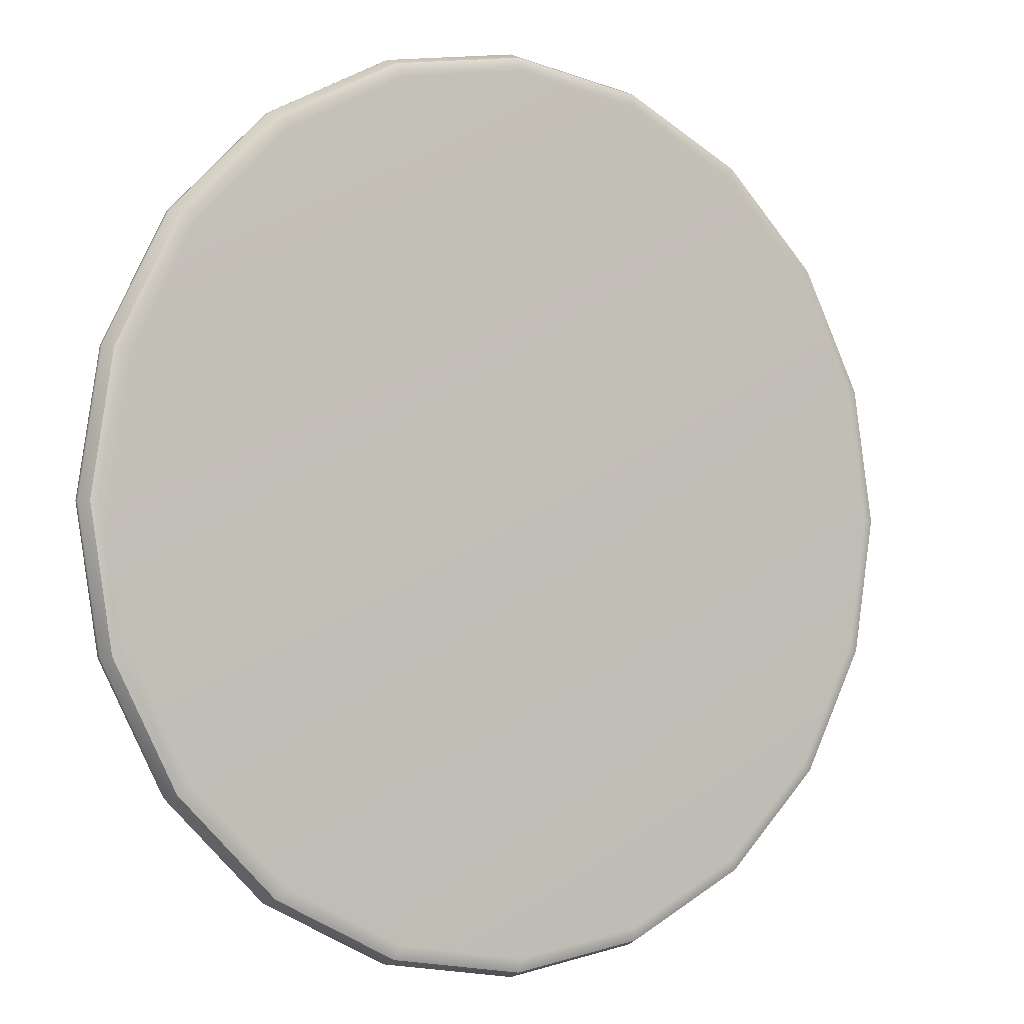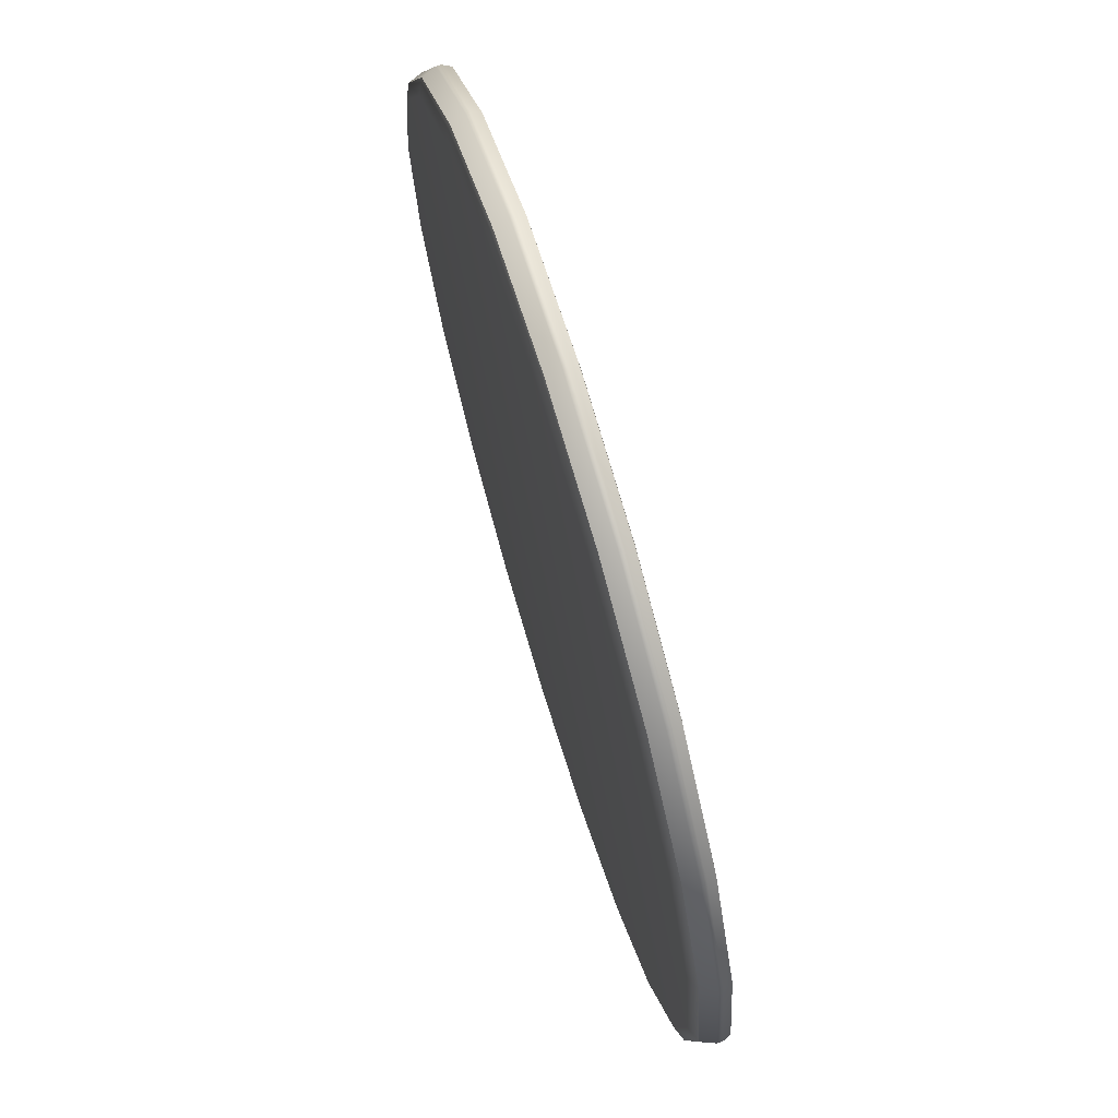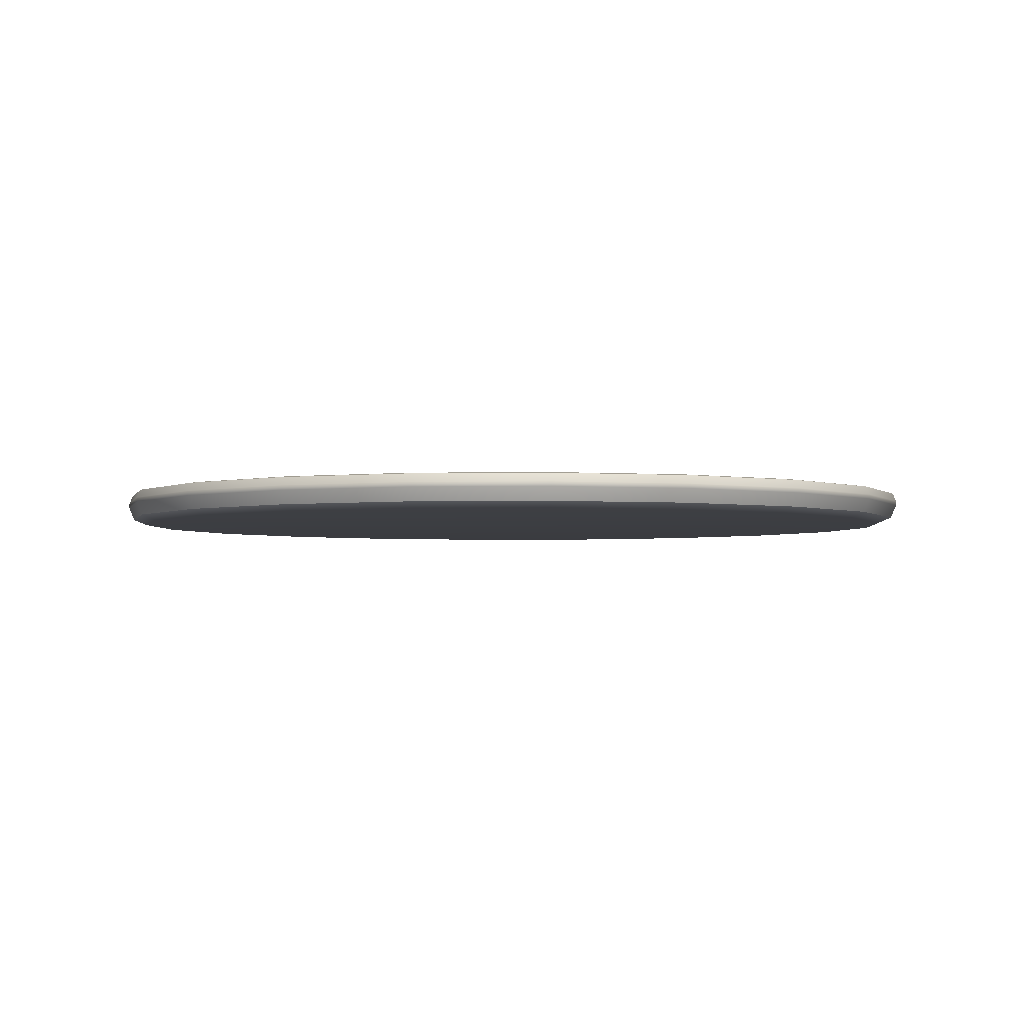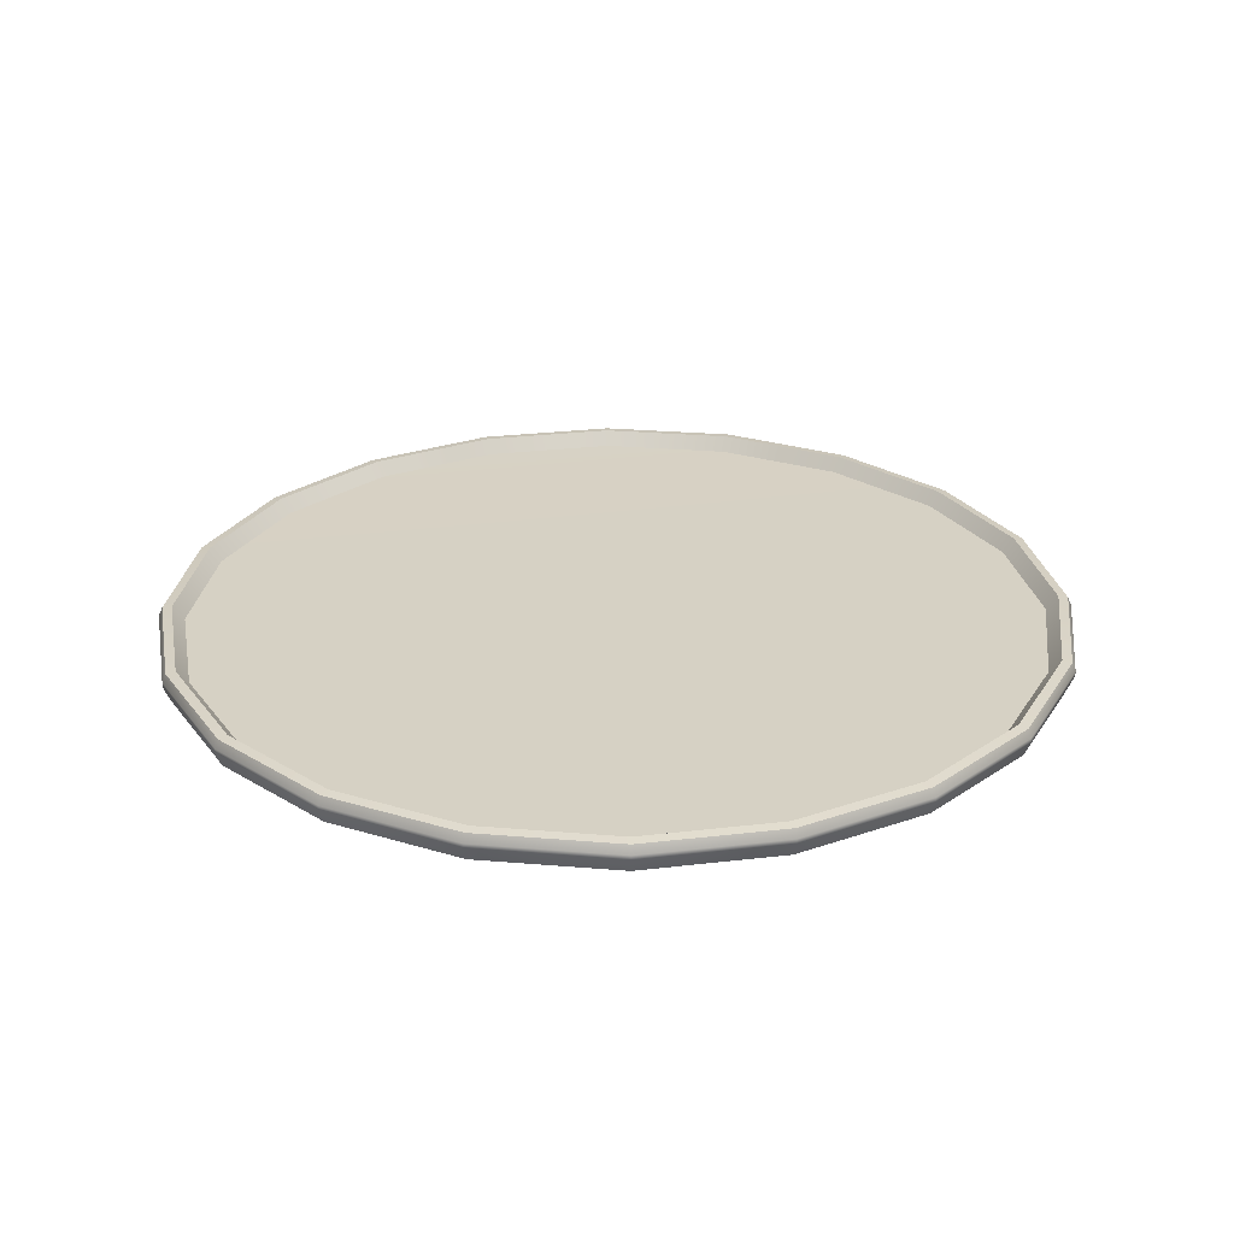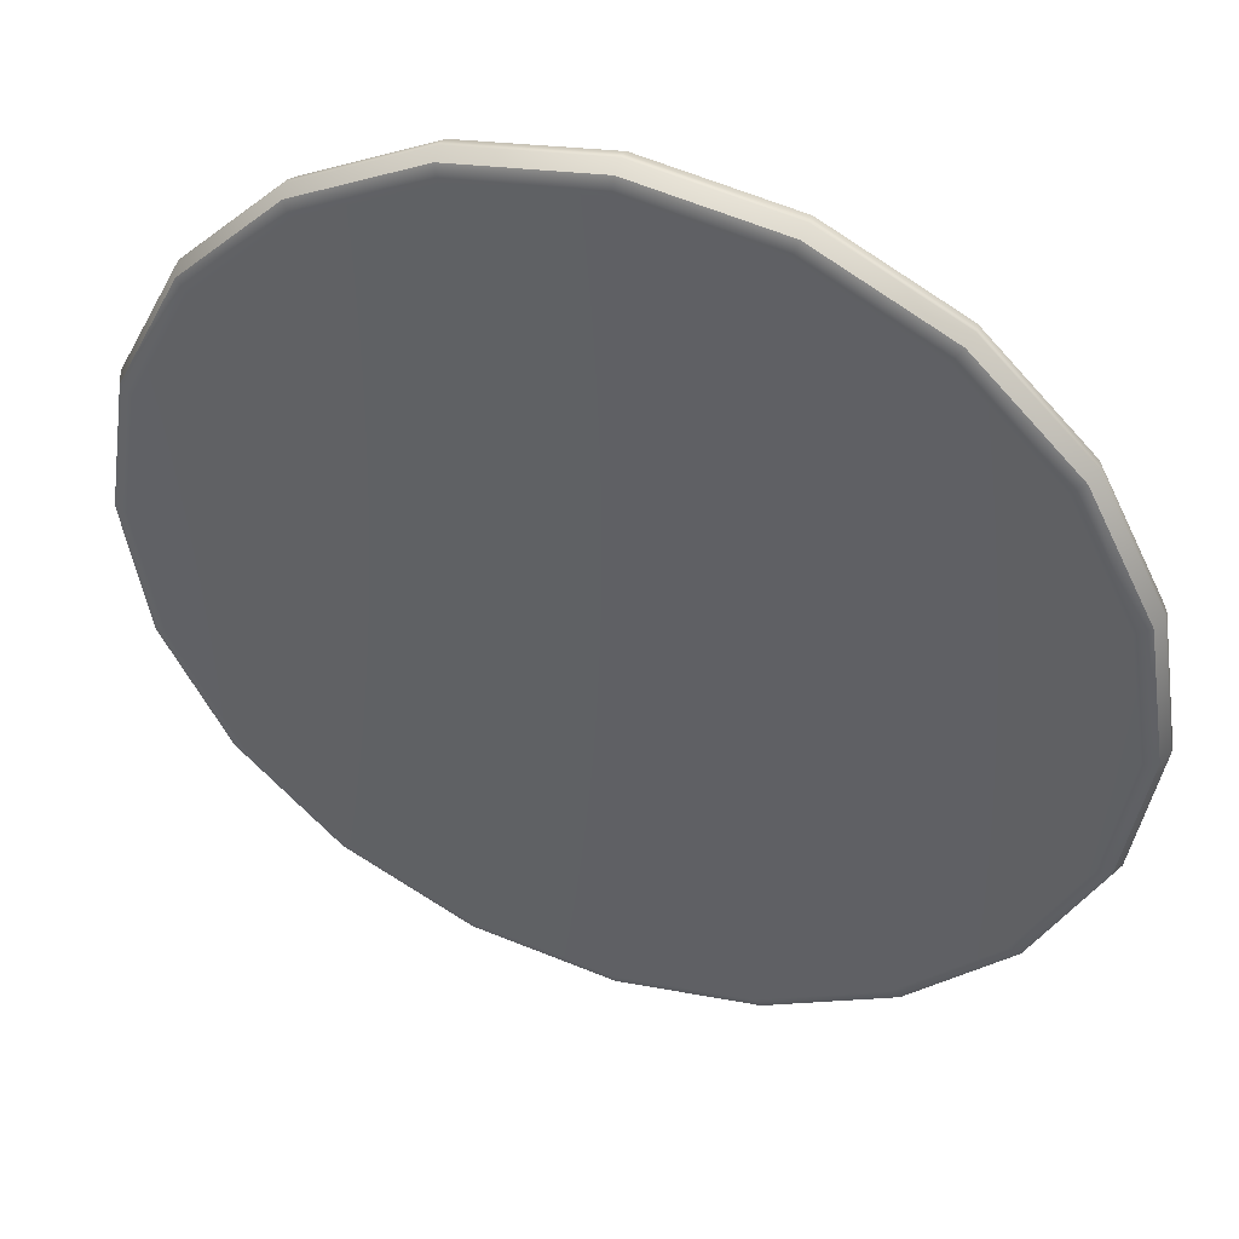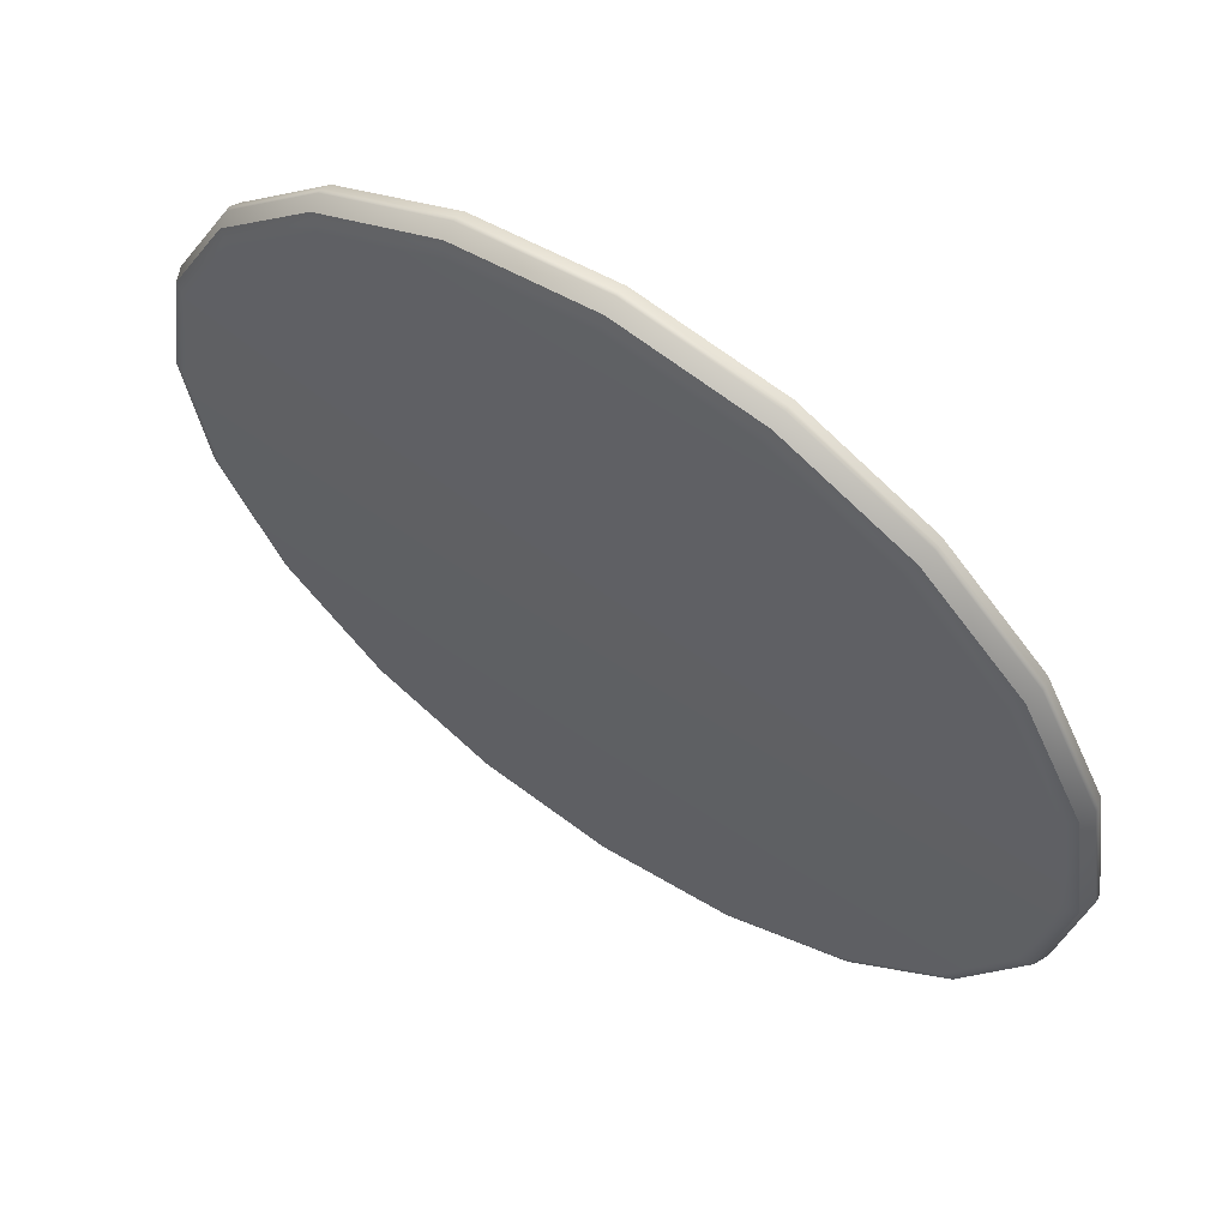
<metadata>
{"format":"obj","ext":"obj","renderer":"f3d","projection":"perspective","resolution":1024,"background":"white","views":[{"elev":-2.5,"azim":-32.2,"up":"+Z"},{"elev":71.9,"azim":73.1,"up":"+Z"},{"elev":-2.9,"azim":175.1,"up":"+Y"},{"elev":26.9,"azim":-145.5,"up":"+Y"},{"elev":44.1,"azim":19.5,"up":"+Z"},{"elev":61.5,"azim":34.6,"up":"+Z"}]}
</metadata>
<code>
g default
v 0 1e-06 0
v 0 0.6234 0
v 14.27 0.824 -4.635
v 13.47 0.682 -4.378
v 12.14 0.824 -8.817
v 11.46 0.682 -8.328
v 8.817 0.824 -12.14
v 8.328 0.682 -11.46
v 4.635 0.824 -14.27
v 4.378 0.682 -13.47
v 0 0.824 -15
v 0 0.682 -14.17
v -4.635 0.824 -14.27
v -4.378 0.682 -13.47
v -8.817 0.824 -12.14
v -8.328 0.682 -11.46
v -12.14 0.824 -8.817
v -11.46 0.682 -8.328
v -14.27 0.824 -4.635
v -13.47 0.682 -4.378
v -15 0.824 0
v -14.17 0.682 0
v -14.27 0.824 4.635
v -13.47 0.682 4.378
v -12.14 0.824 8.817
v -11.46 0.682 8.328
v -8.817 0.824 12.14
v -8.328 0.682 11.46
v -4.635 0.824 14.27
v -4.378 0.682 13.47
v -0 0.824 15
v -1e-06 0.682 14.17
v 4.635 0.824 14.27
v 4.378 0.682 13.47
v 8.817 0.824 12.14
v 8.328 0.682 11.46
v 12.14 0.824 8.817
v 11.46 0.682 8.328
v 14.27 0.824 4.635
v 13.47 0.682 4.378
v 15 0.824 0
v 14.17 0.682 -1e-06
v 13.63 1e-06 -4.429
v 14.08 0.1931 -4.575
v 14.27 0.6591 -4.635
v 11.6 1e-06 -8.425
v 11.98 0.1931 -8.702
v 12.14 0.6591 -8.817
v 8.425 1e-06 -11.6
v 8.702 0.1931 -11.98
v 8.817 0.6591 -12.14
v 4.429 1e-06 -13.63
v 4.575 0.1931 -14.08
v 4.635 0.6591 -14.27
v 0 1e-06 -14.33
v 0 0.1931 -14.8
v 0 0.6591 -15
v -4.429 1e-06 -13.63
v -4.575 0.1931 -14.08
v -4.635 0.6591 -14.27
v -8.425 1e-06 -11.6
v -8.702 0.1931 -11.98
v -8.817 0.6591 -12.14
v -11.6 1e-06 -8.425
v -11.98 0.1931 -8.702
v -12.14 0.6591 -8.817
v -13.63 1e-06 -4.429
v -14.08 0.1931 -4.575
v -14.27 0.6591 -4.635
v -14.33 1e-06 0
v -14.8 0.1931 0
v -15 0.6591 0
v -13.63 1e-06 4.429
v -14.08 0.1931 4.575
v -14.27 0.6591 4.635
v -11.6 1e-06 8.425
v -11.98 0.1931 8.702
v -12.14 0.6591 8.817
v -8.425 1e-06 11.6
v -8.702 0.1931 11.98
v -8.817 0.6591 12.14
v -4.429 1e-06 13.63
v -4.575 0.1931 14.08
v -4.635 0.6591 14.27
v -1e-06 1e-06 14.33
v -1e-06 0.1931 14.8
v -0 0.6591 15
v 4.429 1e-06 13.63
v 4.575 0.1931 14.08
v 4.635 0.6591 14.27
v 8.425 1e-06 11.6
v 8.702 0.1931 11.98
v 8.817 0.6591 12.14
v 11.6 1e-06 8.425
v 11.98 0.1931 8.702
v 12.14 0.6591 8.817
v 13.63 1e-06 4.429
v 14.08 0.1931 4.575
v 14.27 0.6591 4.635
v 14.33 1e-06 -1e-06
v 14.8 0.1931 -0
v 15 0.6591 0
v 13.84 1.149 -4.498
v 14.15 1.105 -4.597
v 14.88 1.105 -0
v 14.56 1.149 -0
v 11.78 1.149 -8.556
v 12.04 1.105 -8.744
v 8.556 1.149 -11.78
v 8.744 1.105 -12.04
v 4.498 1.149 -13.84
v 4.597 1.105 -14.15
v 0 1.149 -14.56
v 0 1.105 -14.88
v -4.498 1.149 -13.84
v -4.597 1.105 -14.15
v -8.556 1.149 -11.78
v -8.744 1.105 -12.04
v -11.78 1.149 -8.556
v -12.04 1.105 -8.744
v -13.84 1.149 -4.498
v -14.15 1.105 -4.597
v -14.56 1.149 0
v -14.88 1.105 0
v -13.84 1.149 4.498
v -14.15 1.105 4.597
v -11.78 1.149 8.556
v -12.04 1.105 8.744
v -8.556 1.149 11.78
v -8.744 1.105 12.04
v -4.498 1.149 13.84
v -4.597 1.105 14.15
v -1e-06 1.149 14.56
v -0 1.105 14.88
v 4.498 1.149 13.84
v 4.597 1.105 14.15
v 8.556 1.149 11.78
v 8.744 1.105 12.04
v 11.78 1.149 8.556
v 12.04 1.105 8.744
v 13.84 1.149 4.498
v 14.15 1.105 4.597
g plate
f 4 6 2
f 6 8 2
f 8 10 2
f 10 12 2
f 12 14 2
f 14 16 2
f 16 18 2
f 18 20 2
f 20 22 2
f 22 24 2
f 24 26 2
f 26 28 2
f 28 30 2
f 30 32 2
f 32 34 2
f 34 36 2
f 36 38 2
f 38 40 2
f 40 42 2
f 42 4 2
f 46 43 1
f 49 46 1
f 52 49 1
f 55 52 1
f 58 55 1
f 61 58 1
f 64 61 1
f 67 64 1
f 70 67 1
f 73 70 1
f 76 73 1
f 79 76 1
f 82 79 1
f 85 82 1
f 88 85 1
f 91 88 1
f 94 91 1
f 97 94 1
f 100 97 1
f 43 100 1
f 45 48 5 3
f 48 51 7 5
f 51 54 9 7
f 54 57 11 9
f 57 60 13 11
f 60 63 15 13
f 63 66 17 15
f 66 69 19 17
f 69 72 21 19
f 72 75 23 21
f 75 78 25 23
f 78 81 27 25
f 81 84 29 27
f 84 87 31 29
f 87 90 33 31
f 90 93 35 33
f 93 96 37 35
f 96 99 39 37
f 99 102 41 39
f 102 45 3 41
f 43 44 101 100
f 44 45 102 101
f 45 44 47 48
f 44 43 46 47
f 48 47 50 51
f 47 46 49 50
f 51 50 53 54
f 50 49 52 53
f 54 53 56 57
f 53 52 55 56
f 57 56 59 60
f 56 55 58 59
f 60 59 62 63
f 59 58 61 62
f 63 62 65 66
f 62 61 64 65
f 66 65 68 69
f 65 64 67 68
f 69 68 71 72
f 68 67 70 71
f 72 71 74 75
f 71 70 73 74
f 75 74 77 78
f 74 73 76 77
f 78 77 80 81
f 77 76 79 80
f 81 80 83 84
f 80 79 82 83
f 84 83 86 87
f 83 82 85 86
f 87 86 89 90
f 86 85 88 89
f 90 89 92 93
f 89 88 91 92
f 93 92 95 96
f 92 91 94 95
f 96 95 98 99
f 95 94 97 98
f 99 98 101 102
f 98 97 100 101
f 103 104 108 107
f 104 103 106 105
f 105 106 141 142
f 107 108 110 109
f 109 110 112 111
f 111 112 114 113
f 113 114 116 115
f 115 116 118 117
f 117 118 120 119
f 119 120 122 121
f 121 122 124 123
f 123 124 126 125
f 125 126 128 127
f 127 128 130 129
f 129 130 132 131
f 131 132 134 133
f 133 134 136 135
f 135 136 138 137
f 137 138 140 139
f 139 140 142 141
f 3 104 105 41
f 103 4 42 106
f 4 103 107 6
f 104 3 5 108
f 6 107 109 8
f 108 5 7 110
f 8 109 111 10
f 110 7 9 112
f 10 111 113 12
f 112 9 11 114
f 12 113 115 14
f 114 11 13 116
f 14 115 117 16
f 116 13 15 118
f 16 117 119 18
f 118 15 17 120
f 18 119 121 20
f 120 17 19 122
f 20 121 123 22
f 122 19 21 124
f 22 123 125 24
f 124 21 23 126
f 24 125 127 26
f 126 23 25 128
f 26 127 129 28
f 128 25 27 130
f 28 129 131 30
f 130 27 29 132
f 30 131 133 32
f 132 29 31 134
f 32 133 135 34
f 134 31 33 136
f 34 135 137 36
f 136 33 35 138
f 36 137 139 38
f 138 35 37 140
f 38 139 141 40
f 140 37 39 142
f 40 141 106 42
f 142 39 41 105

</code>
